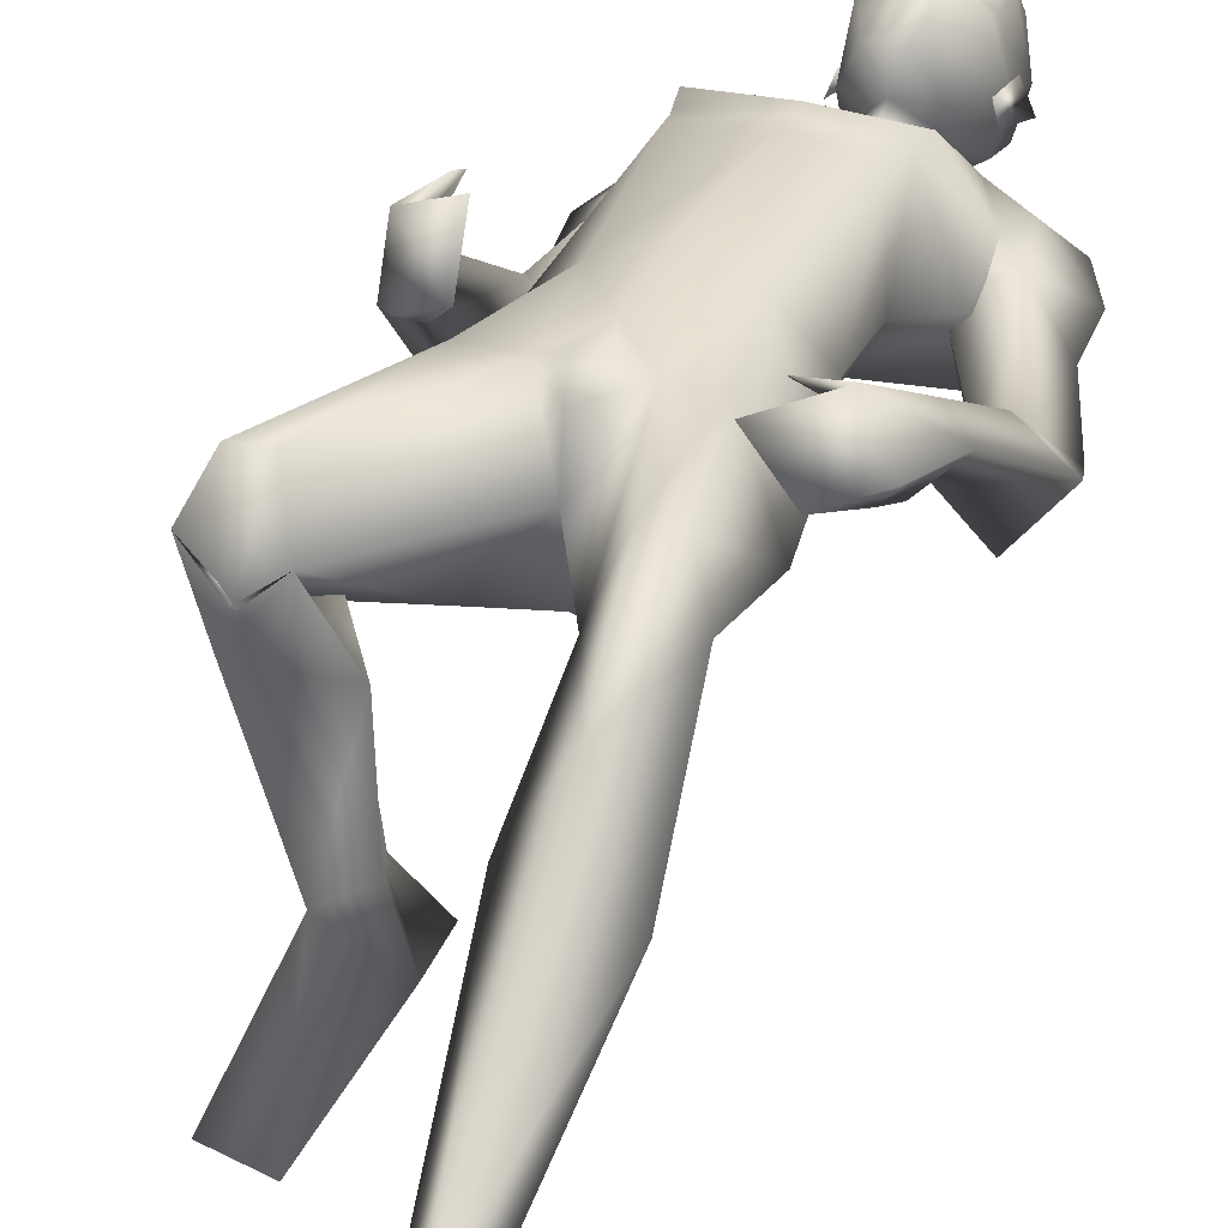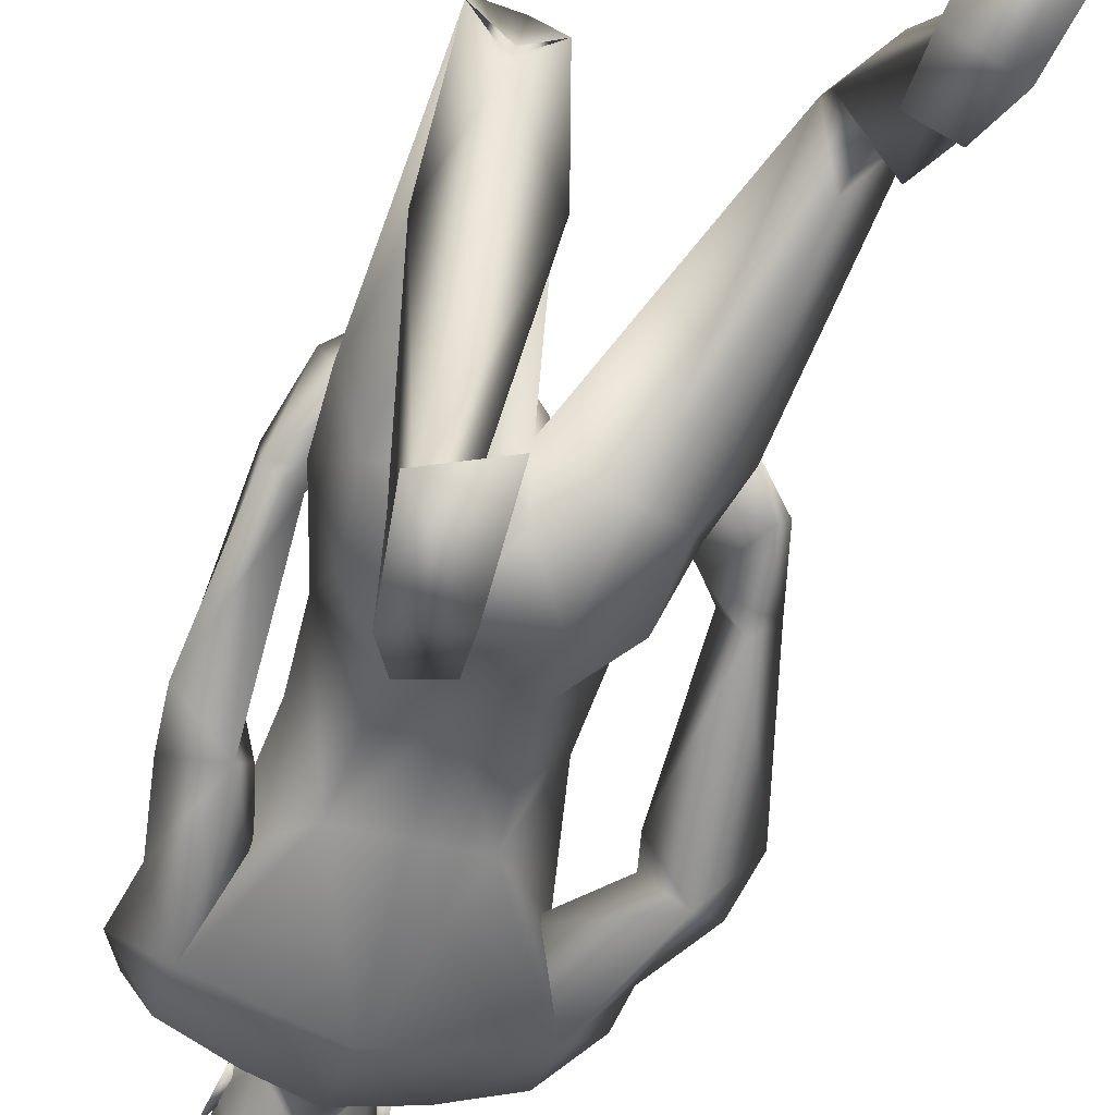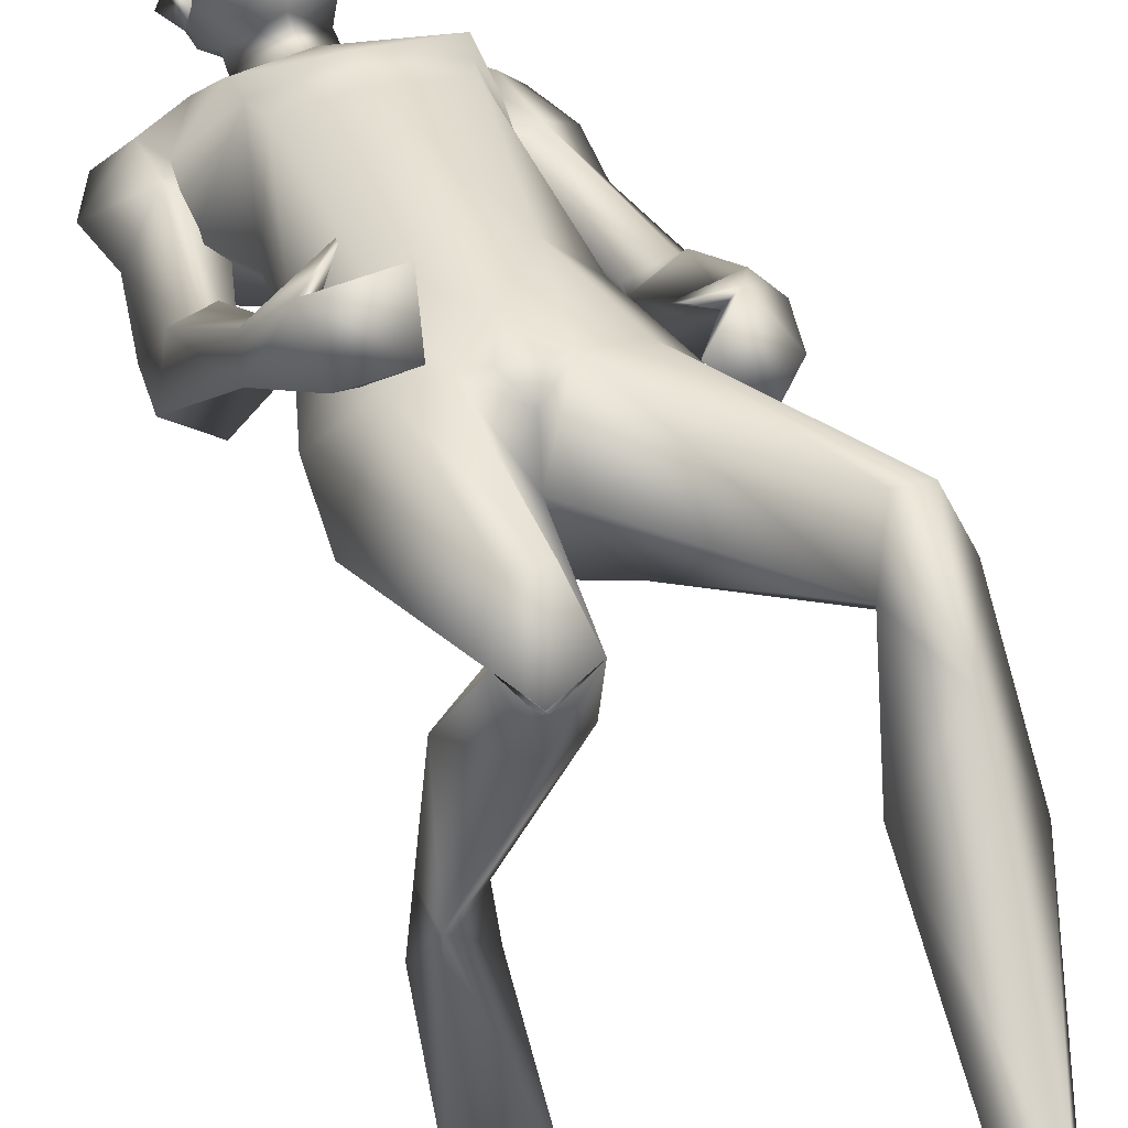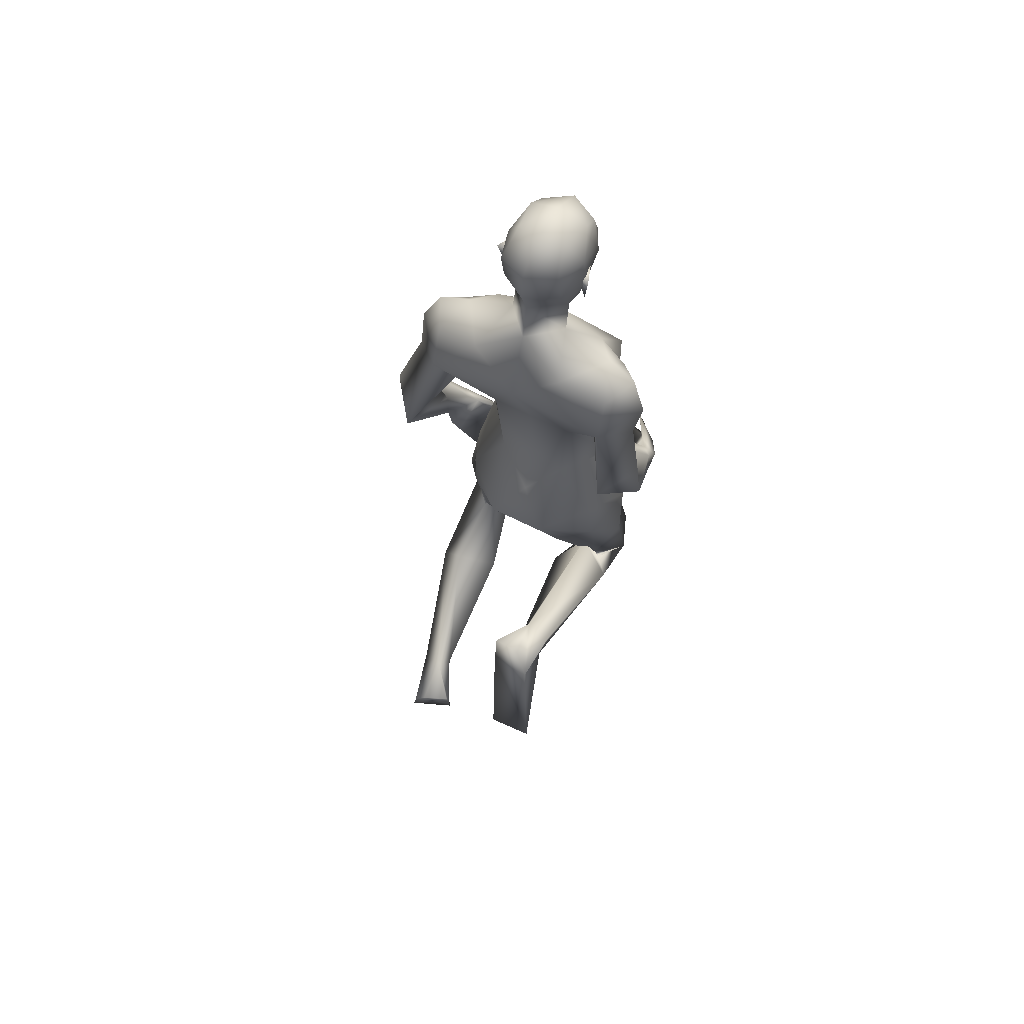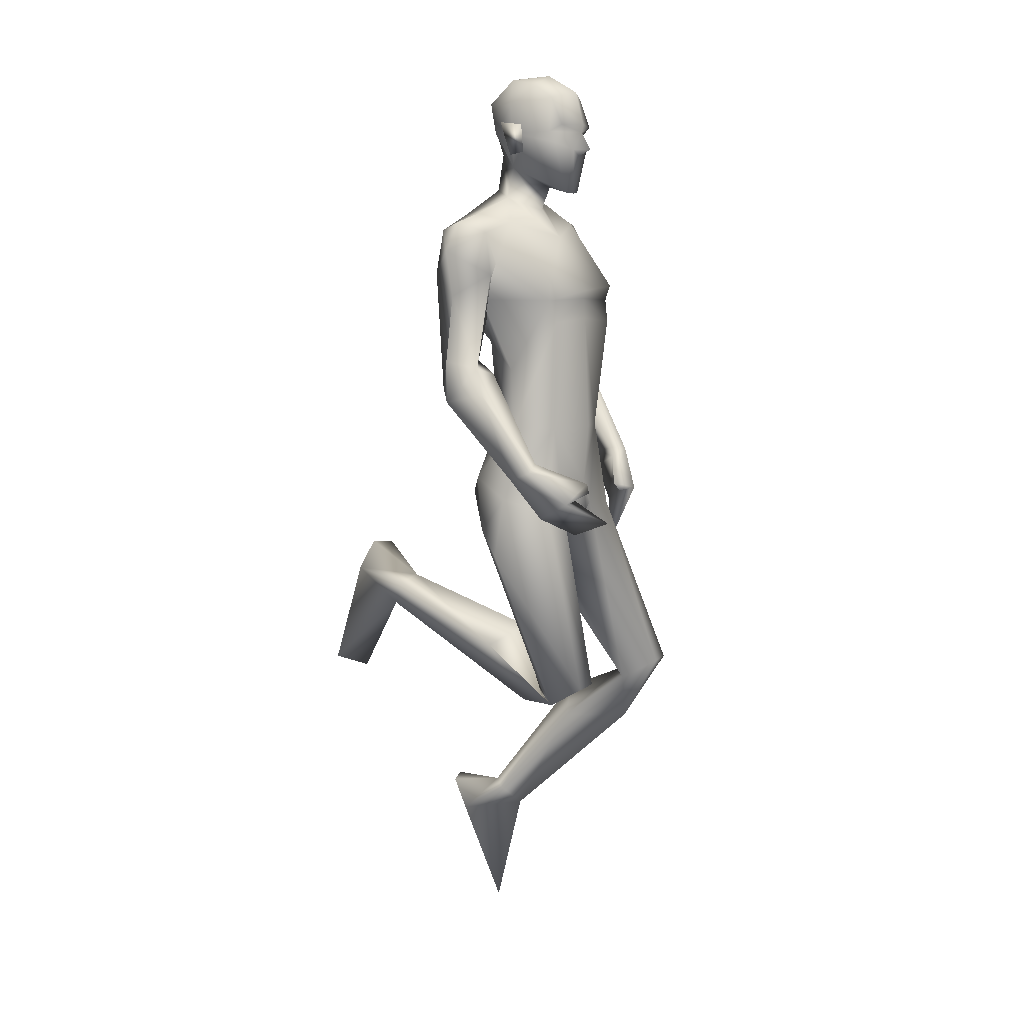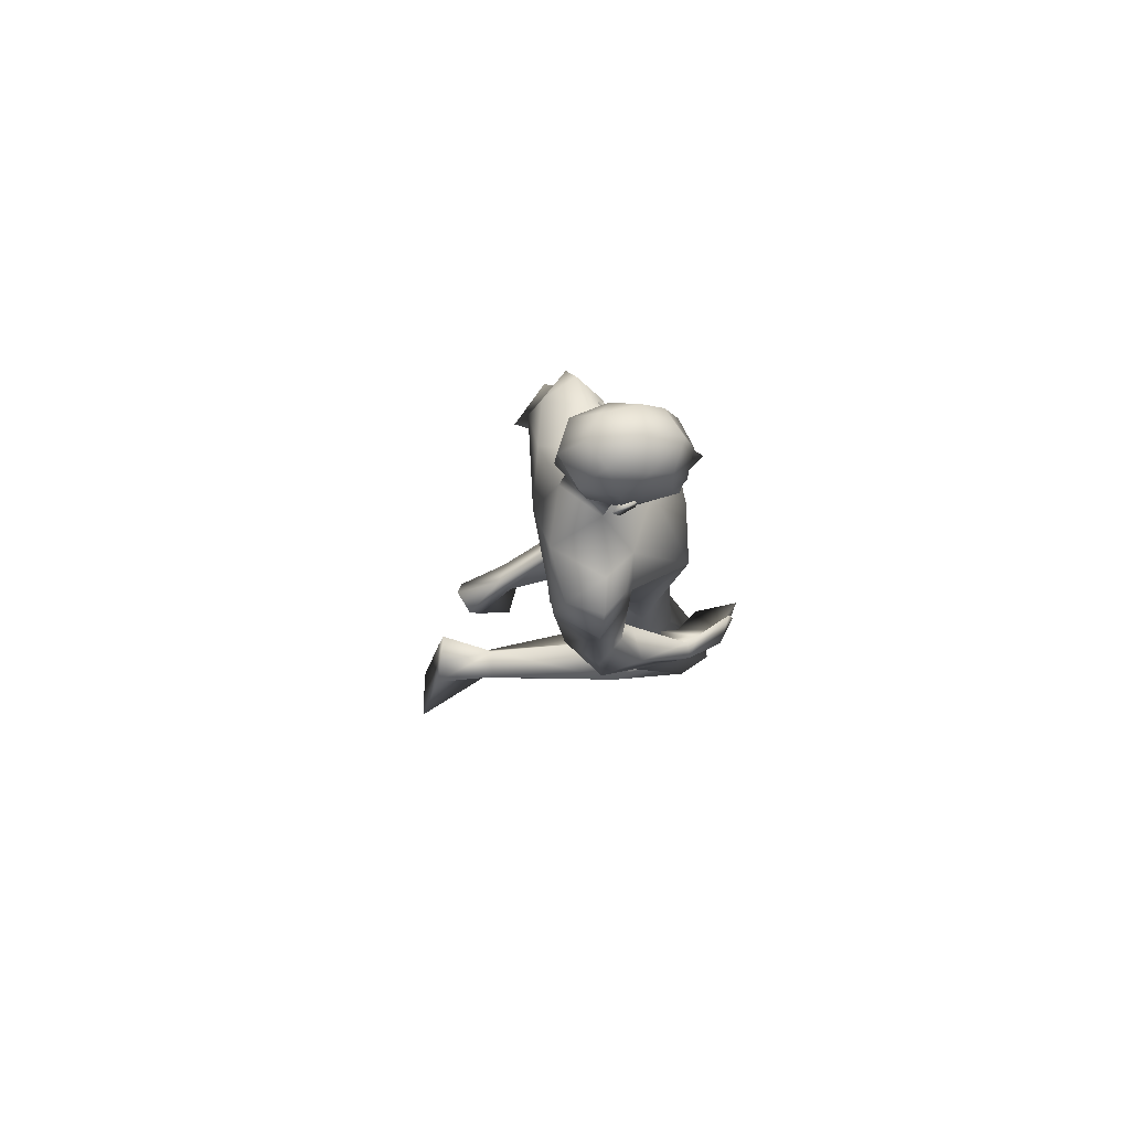
<metadata>
{"format":"obj","ext":"obj","renderer":"f3d","projection":"perspective","resolution":1024,"background":"white","views":[{"elev":30.9,"azim":22.0,"up":"+Z"},{"elev":-48.9,"azim":-15.7,"up":"+Z"},{"elev":39.3,"azim":-18.8,"up":"+Z"},{"elev":60.0,"azim":-151.9,"up":"+Y"},{"elev":7.2,"azim":-54.2,"up":"+Y"},{"elev":76.5,"azim":-96.7,"up":"+Y"}]}
</metadata>
<code>
o Man_Body
v 1.6e-05 4.285 -0.2048
v 0.2495 4.196 -0.2193
v -0.2494 4.196 -0.2193
v 0.5092 4.187 0.1155
v -0.5091 4.187 0.1155
v 0.2801 4.184 0.3345
v -0.2801 4.184 0.3345
v 4.7e-05 4.187 0.4589
v 3.2e-05 5.52 -0.5661
v 0.3266 5.798 -0.4933
v -0.3266 5.798 -0.4933
v 0.4104 5.744 0.01401
v -0.4104 5.744 0.01401
v 3.2e-05 5.633 0.1891
v 0.3844 5.15 0.3599
v -0.3844 5.15 0.3599
v 3.2e-05 5.164 0.4055
v 3.2e-05 4.828 -0.2603
v 0.2928 4.829 -0.2578
v -0.2927 4.829 -0.2578
v 0.4882 4.625 0.07661
v -0.4881 4.625 0.07661
v 0.3522 4.984 0.3999
v -0.3521 4.984 0.3999
v 3.2e-05 5.015 0.4229
v 0.409 5.26 0.3868
v -0.4089 5.26 0.3868
v 3.2e-05 5.223 0.426
v 3.2e-05 6.006 -0.4012
v 0.2086 5.939 -0.1574
v -0.2085 5.939 -0.1574
v 3.2e-05 5.842 0.01417
v 0.6476 2.252 0.6979
v -0.3188 2.236 0.7136
v 0.893 2.161 0.4648
v -0.5569 2.089 0.5023
v 0.1908 3.57 0.3507
v -0.1903 3.57 0.3507
v 0.000238 3.314 0.04093
v 0.291 3.218 -0.2875
v -0.2703 3.227 -0.2903
v 0.7672 0.9532 -0.8043
v -0.554 2.889 -0.9755
v 0.6032 1.033 -0.8603
v -0.3705 2.937 -0.9549
v 0.5406 0.9825 -0.7712
v -0.3321 2.826 -0.9805
v 0.6868 0.8363 -0.6762
v -0.519 2.717 -1.051
v 0.5708 5.43 -0.004166
v -0.5708 5.43 -0.004166
v 0.2014 6.166 -0.108
v -0.2014 6.166 -0.108
v 3.2e-05 6.014 0.08965
v 3.2e-05 6.276 -0.3514
v 0.6779 5.331 -0.0608
v -0.6194 5.345 -0.02288
v 0.6505 5.701 -0.433
v -0.6612 5.684 -0.4368
v 0.6269 5.655 -0.05326
v -0.63 5.661 -0.05673
v 0.6631 5.379 -0.5244
v -0.6521 5.36 -0.5126
v 0.8876 5.247 -0.3014
v -0.8133 5.184 -0.2358
v 0.7643 5.751 -0.2034
v -0.7742 5.738 -0.2076
v 0.5467 5.804 -0.1639
v -0.5627 5.807 -0.1757
v 0.5704 5.156 -0.1406
v -0.4308 5.25 -0.1388
v 0.926 4.678 -0.2174
v -0.7267 4.639 -0.06949
v 1.059 4.791 -0.3821
v -0.8854 4.696 -0.2402
v 0.8733 4.561 -0.6086
v 0.7397 4.715 -0.3161
v -0.5556 4.698 -0.1836
v 0.8747 3.933 0.2472
v -0.7612 3.88 0.4362
v 0.9998 3.901 0.1236
v -0.7664 3.815 0.2695
v 0.8753 3.9 -0.007457
v -0.6046 3.887 0.2327
v 0.7882 3.948 0.1757
v -0.6662 3.94 0.4244
v 0.901 4.53 -0.09162
v -0.8476 4.45 0.06285
v 1.129 4.539 -0.2806
v -0.9069 4.387 -0.2206
v -0.6617 4.477 -0.4426
v 0.7145 4.575 -0.2676
v -0.6366 4.596 0.01786
v 0.000221 3.376 -0.3308
v 0.6495 3.648 0.1154
v -0.6491 3.648 0.1156
v 0.000171 3.747 0.418
v 0.5065 3.785 -0.2318
v -0.5063 3.784 -0.2319
v 0.1981 3.637 -0.4958
v -0.1978 3.637 -0.4958
v 0.4202 3.542 0.3614
v -0.4197 3.542 0.3616
v 9.1e-05 3.891 -0.3341
v 0.539 3.385 -0.1762
v -0.5307 3.375 -0.1719
v 0.7128 1.745 0.3589
v -0.4307 2.062 0.1574
v 0.9314 1.659 -0.09982
v -0.6138 2.499 -0.04537
v 0.7265 1.913 -0.1928
v -0.344 2.631 0.1131
v 0.463 1.741 -0.04205
v -0.1485 2.386 -0.03993
v 0.7227 2.121 0.2867
v -0.3978 2.085 0.3099
v 3.2e-05 6.858 0.08364
v 3.2e-05 6.721 0.3294
v 3.2e-05 6.475 0.399
v 3.2e-05 6.419 0.3847
v 0.08099 6.287 0.3676
v -0.08092 6.287 0.3676
v 3.2e-05 5.963 0.3115
v 0.07546 5.968 0.2938
v -0.0754 5.968 0.2938
v 0.2241 6.337 0.2892
v -0.224 6.337 0.2892
v 0.2325 6.419 0.2457
v -0.2324 6.419 0.2457
v 0.1967 6.675 0.2419
v -0.1967 6.675 0.2419
v 0.208 6.772 0.1015
v -0.2079 6.772 0.1015
v 0.1641 6.826 -0.1427
v -0.164 6.826 -0.1427
v 0.2857 6.625 -0.07597
v -0.2857 6.625 -0.07597
v 0.2928 6.417 -0.05532
v -0.2927 6.417 -0.05532
v 3.2e-05 6.479 -0.4272
v 3.2e-05 6.672 -0.4089
v 3.2e-05 6.85 -0.2417
v 0.6672 0.8305 -1.191
v -0.5607 2.979 -1.391
v 0.549 1.041 -1.225
v -0.458 3.191 -1.332
v 0.4009 0.7896 -1.055
v -0.2684 2.913 -1.355
v 0.5489 0.02598 -0.8063
v -0.3377 2.117 -1.523
v 0.8444 0.1188 -0.9767
v -0.6678 2.24 -1.554
v 0.366 1.03 -1.138
v -0.2592 3.165 -1.304
v 3.2e-05 6.242 0.3595
v 3.2e-05 6.286 0.4635
v 0.1887 6.47 0.3308
v -0.1886 6.47 0.3308
v 0.3424 6.498 -0.1301
v -0.3424 6.498 -0.1301
v 0.2857 6.479 0.02167
v -0.2856 6.479 0.02167
v 0.2639 6.274 0.02582
v -0.2639 6.274 0.02581
v 0.2972 6.253 -0.0719
v -0.2971 6.253 -0.0719
v 0.2206 6.389 -0.03746
v -0.2206 6.389 -0.03746
v 0.2166 6.422 -0.266
v -0.2165 6.422 -0.266
v 0.213 6.648 -0.3137
v -0.213 6.648 -0.3137
v 0.6709 2.299 0.2186
v -0.3927 2.269 0.2383
v 0.798 2.265 0.6818
v -0.4692 2.215 0.7106
v 0.5605 2.099 0.4389
v -0.2224 2.101 0.4474
v 0.9169 3.534 0.1863
v -0.5846 3.515 0.4177
v 0.7491 3.636 0.416
v -0.6386 3.644 0.6853
v 0.7181 3.282 0.183
v -0.3336 3.376 0.5613
v 0.5009 3.337 0.4027
v -0.3265 3.486 0.855
v 0.5481 3.628 0.4008
v -0.4847 3.726 0.7868
v 0.8449 3.517 0.1098
v -0.4838 3.542 0.3979
v 0.6761 3.639 0.3375
v -0.5446 3.69 0.6618
v 0.8474 3.778 -0.007407
v -0.5323 3.79 0.2652
v 0.7259 3.881 0.2191
v -0.6178 3.902 0.5039
v 0.5246 3.687 0.3629
v -0.4719 3.793 0.7611
v 0.7033 3.235 0.03801
v -0.6711 3.203 0.05207
v -0.2018 6.095 0.05205
v 0.2019 6.095 0.05205
v -0.07762 3.525 0.3904
v 0.07807 3.525 0.3904
v 0.000266 3.353 0.3296
v -0.8757 5.519 -0.2458
v 0.8815 5.539 -0.2543
v 0.454 5.233 -0.1512
v -0.5703 5.156 -0.1406
f 50 26 15
f 16 27 51
f 68 30 12
f 13 31 69
f 50 12 26
f 27 13 51
f 10 58 62
f 63 59 11
f 60 66 68
f 69 67 61
f 9 62 19
f 20 63 9
f 19 18 9
f 9 18 20
f 10 62 9
f 9 63 11
f 68 12 60
f 61 13 69
f 98 4 95
f 96 5 99
f 98 2 4
f 5 3 99
f 72 87 89
f 90 88 73
f 72 89 74
f 75 90 73
f 77 92 72
f 73 93 78
f 92 87 72
f 73 88 93
f 37 102 6
f 7 103 38
f 39 94 40
f 41 94 39
f 104 1 2
f 3 1 104
f 95 105 98
f 99 106 96
f 100 98 105
f 106 99 101
f 100 104 2
f 3 104 101
f 2 98 100
f 101 99 3
f 6 102 95
f 96 103 7
f 95 4 6
f 7 5 96
f 107 175 33
f 34 176 108
f 177 173 115
f 116 174 178
f 173 35 115
f 116 36 174
f 118 132 117
f 117 133 118
f 132 134 117
f 117 135 133
f 134 142 117
f 117 142 135
f 149 151 48
f 49 152 150
f 145 153 44
f 45 154 146
f 120 156 121
f 122 156 120
f 121 156 155
f 155 156 122
f 54 124 123
f 123 125 54
f 155 123 121
f 122 123 155
f 123 124 121
f 122 125 123
f 147 143 151
f 152 144 148
f 147 151 149
f 150 152 148
f 143 147 145
f 146 148 144
f 147 153 145
f 146 154 148
f 44 153 147
f 148 154 45
f 44 147 46
f 47 148 45
f 48 151 143
f 144 152 49
f 48 143 42
f 43 144 49
f 48 46 147
f 148 47 49
f 48 147 149
f 150 148 49
f 44 42 143
f 144 43 45
f 44 143 145
f 146 144 45
f 130 136 132
f 133 137 131
f 136 134 132
f 133 135 137
f 119 130 118
f 118 131 119
f 121 126 120
f 120 127 122
f 126 128 120
f 120 129 127
f 107 33 177
f 178 34 108
f 107 177 113
f 114 178 108
f 48 107 113
f 114 108 49
f 48 113 46
f 47 114 49
f 113 177 115
f 116 178 114
f 113 115 111
f 112 116 114
f 46 113 111
f 112 114 47
f 46 111 44
f 45 112 47
f 111 115 109
f 110 116 112
f 115 35 109
f 110 36 116
f 44 111 109
f 110 112 45
f 44 109 42
f 43 110 45
f 109 35 107
f 108 36 110
f 35 175 107
f 108 176 36
f 42 109 48
f 49 110 43
f 109 107 48
f 49 108 110
f 100 105 40
f 41 106 101
f 100 40 94
f 94 41 101
f 76 83 92
f 93 84 91
f 83 85 92
f 93 86 84
f 76 92 77
f 78 93 91
f 92 85 87
f 88 86 93
f 85 79 87
f 88 80 86
f 89 81 83
f 84 82 90
f 89 83 76
f 91 84 90
f 74 89 76
f 91 90 75
f 87 79 81
f 82 80 88
f 87 81 89
f 90 82 88
f 56 60 50
f 51 61 57
f 60 12 50
f 51 13 61
f 56 77 72
f 73 78 57
f 62 64 76
f 91 65 63
f 64 74 76
f 91 75 65
f 64 56 72
f 73 57 65
f 64 72 74
f 75 73 65
f 10 68 58
f 59 69 11
f 68 66 58
f 59 67 69
f 10 29 30
f 31 29 11
f 10 30 68
f 69 31 11
f 15 23 21
f 22 24 16
f 30 29 55
f 55 29 31
f 30 55 52
f 53 55 31
f 32 30 52
f 53 31 32
f 32 52 54
f 54 53 32
f 12 30 14
f 14 31 13
f 30 32 14
f 14 32 31
f 26 12 14
f 14 13 27
f 26 14 28
f 28 14 27
f 15 26 28
f 28 27 16
f 15 28 17
f 17 28 16
f 23 15 17
f 17 16 24
f 23 17 25
f 25 17 24
f 6 23 25
f 25 24 7
f 6 25 8
f 8 25 7
f 4 21 23
f 24 22 5
f 4 23 6
f 7 24 5
f 2 19 4
f 5 20 3
f 19 21 4
f 5 22 20
f 1 18 19
f 18 1 20
f 2 1 19
f 20 1 3
f 130 157 128
f 129 158 131
f 157 120 128
f 129 120 158
f 120 157 119
f 119 158 120
f 157 130 119
f 119 131 158
f 138 128 126
f 127 129 139
f 52 55 140
f 140 55 53
f 9 29 10
f 11 29 9
f 141 142 134
f 135 142 141
f 128 138 136
f 137 139 129
f 136 130 128
f 129 131 137
f 118 130 132
f 133 131 118
f 6 8 97
f 97 8 7
f 97 37 6
f 7 38 97
f 159 167 161
f 162 168 160
f 161 167 163
f 164 168 162
f 163 167 165
f 166 168 164
f 165 167 159
f 160 168 166
f 140 169 52
f 53 170 140
f 169 138 52
f 53 139 170
f 136 171 134
f 135 172 137
f 171 141 134
f 135 141 172
f 105 173 40
f 41 174 106
f 177 40 173
f 174 41 178
f 181 187 191
f 192 188 182
f 181 191 185
f 186 192 182
f 179 183 189
f 190 184 180
f 79 195 197
f 198 196 80
f 195 79 85
f 86 80 196
f 81 193 83
f 84 194 82
f 81 179 189
f 190 180 82
f 81 189 193
f 194 190 82
f 195 191 197
f 198 192 196
f 191 187 197
f 198 188 192
f 183 185 191
f 192 186 184
f 183 191 189
f 190 192 184
f 181 79 197
f 198 80 182
f 181 197 187
f 188 198 182
f 179 181 183
f 184 182 180
f 181 185 183
f 184 186 182
f 175 102 33
f 34 103 176
f 102 37 33
f 34 38 103
f 39 177 37
f 38 178 39
f 177 33 37
f 38 34 178
f 40 177 39
f 39 178 41
f 141 171 169
f 170 172 141
f 141 169 140
f 140 170 141
f 138 169 136
f 137 170 139
f 169 171 136
f 137 172 170
f 161 165 159
f 160 166 162
f 161 163 165
f 166 164 162
f 195 85 83
f 84 86 196
f 83 193 195
f 196 194 84
f 189 191 195
f 196 192 190
f 195 193 189
f 190 194 196
f 81 79 181
f 182 80 82
f 181 179 81
f 82 180 182
f 35 199 175
f 95 199 105
f 200 36 176
f 200 96 106
f 174 36 200
f 200 106 174
f 103 96 200
f 200 176 103
f 102 175 199
f 199 95 102
f 173 105 199
f 199 35 173
f 125 201 54
f 201 53 54
f 52 202 54
f 202 124 54
f 138 126 202
f 202 52 138
f 139 53 201
f 201 127 139
f 124 202 126
f 126 121 124
f 127 201 125
f 125 122 127
f 204 37 97
f 97 38 203
f 206 67 59
f 206 65 57
f 66 207 58
f 64 207 56
f 60 56 207
f 207 66 60
f 61 67 206
f 206 57 61
f 62 58 207
f 207 64 62
f 63 65 206
f 206 59 63
f 50 208 56
f 208 77 56
f 76 77 208
f 208 62 76
f 15 21 70
f 70 50 15
f 62 70 19
f 70 21 19
f 209 22 16
f 16 51 209
f 63 20 209
f 20 22 209
f 71 78 91
f 91 63 71
f 51 57 71
f 57 78 71
f 51 63 209
f 51 71 63
f 50 70 62
f 50 62 208
f 94 101 100
f 100 101 104
f 97 203 204
f 204 203 205
f 205 37 204
f 38 205 203
f 37 205 39
f 205 38 39

</code>
